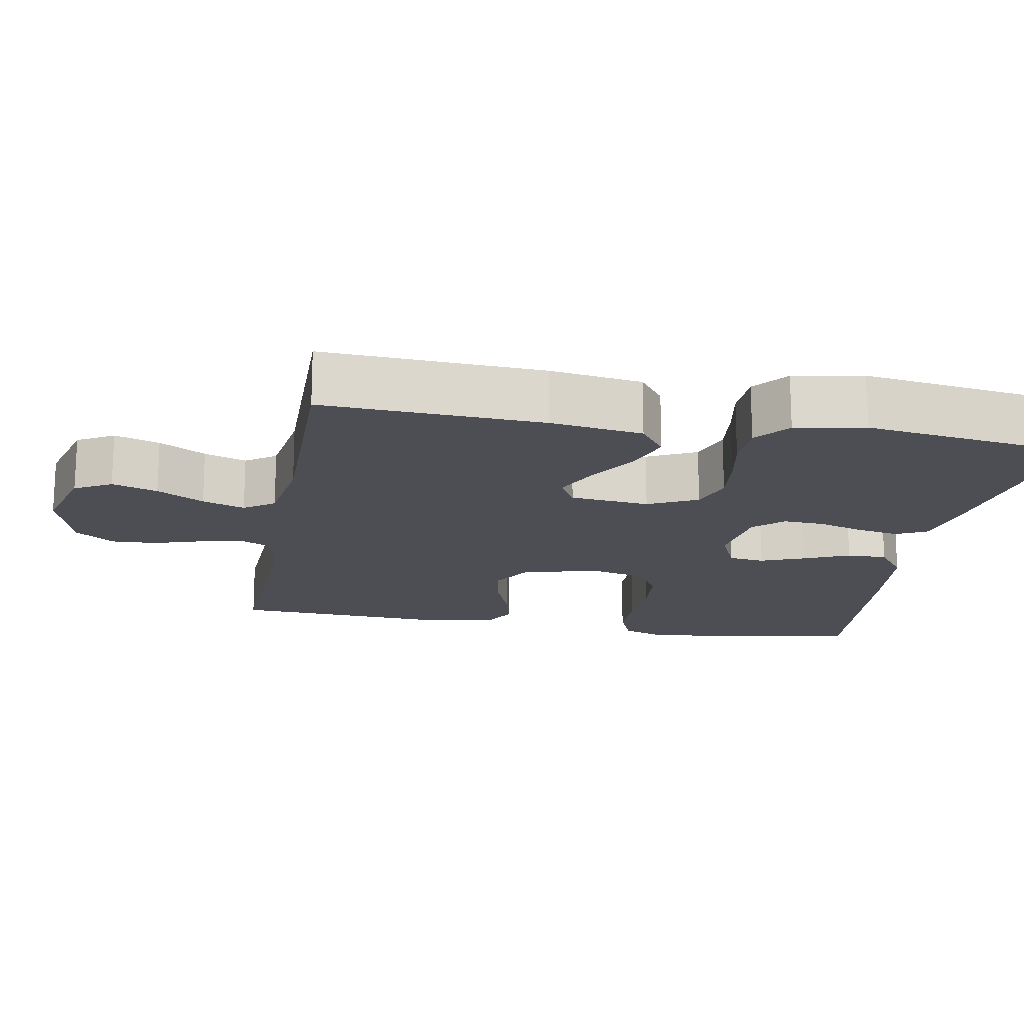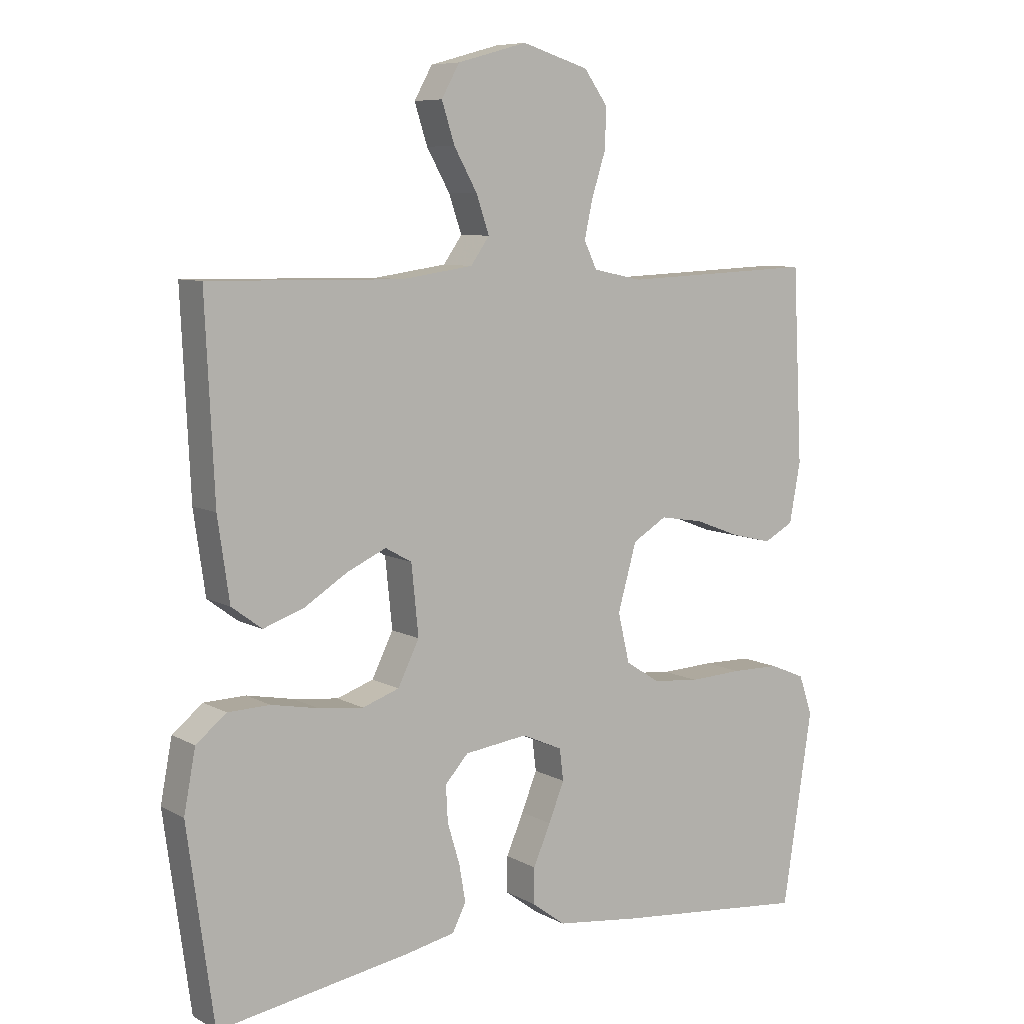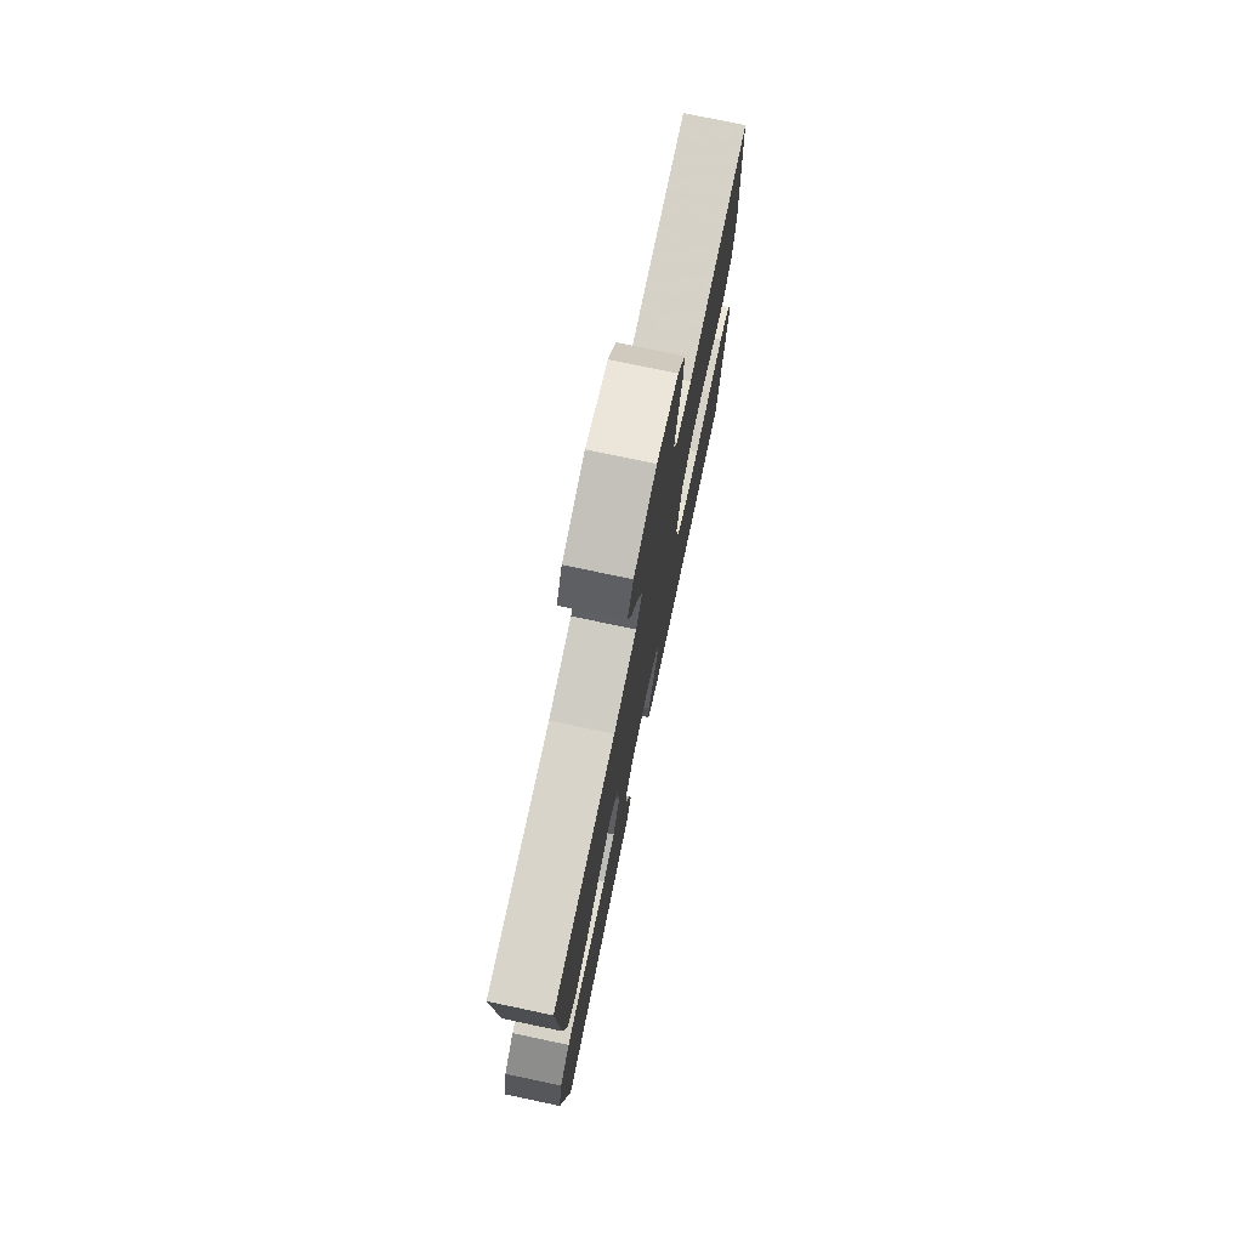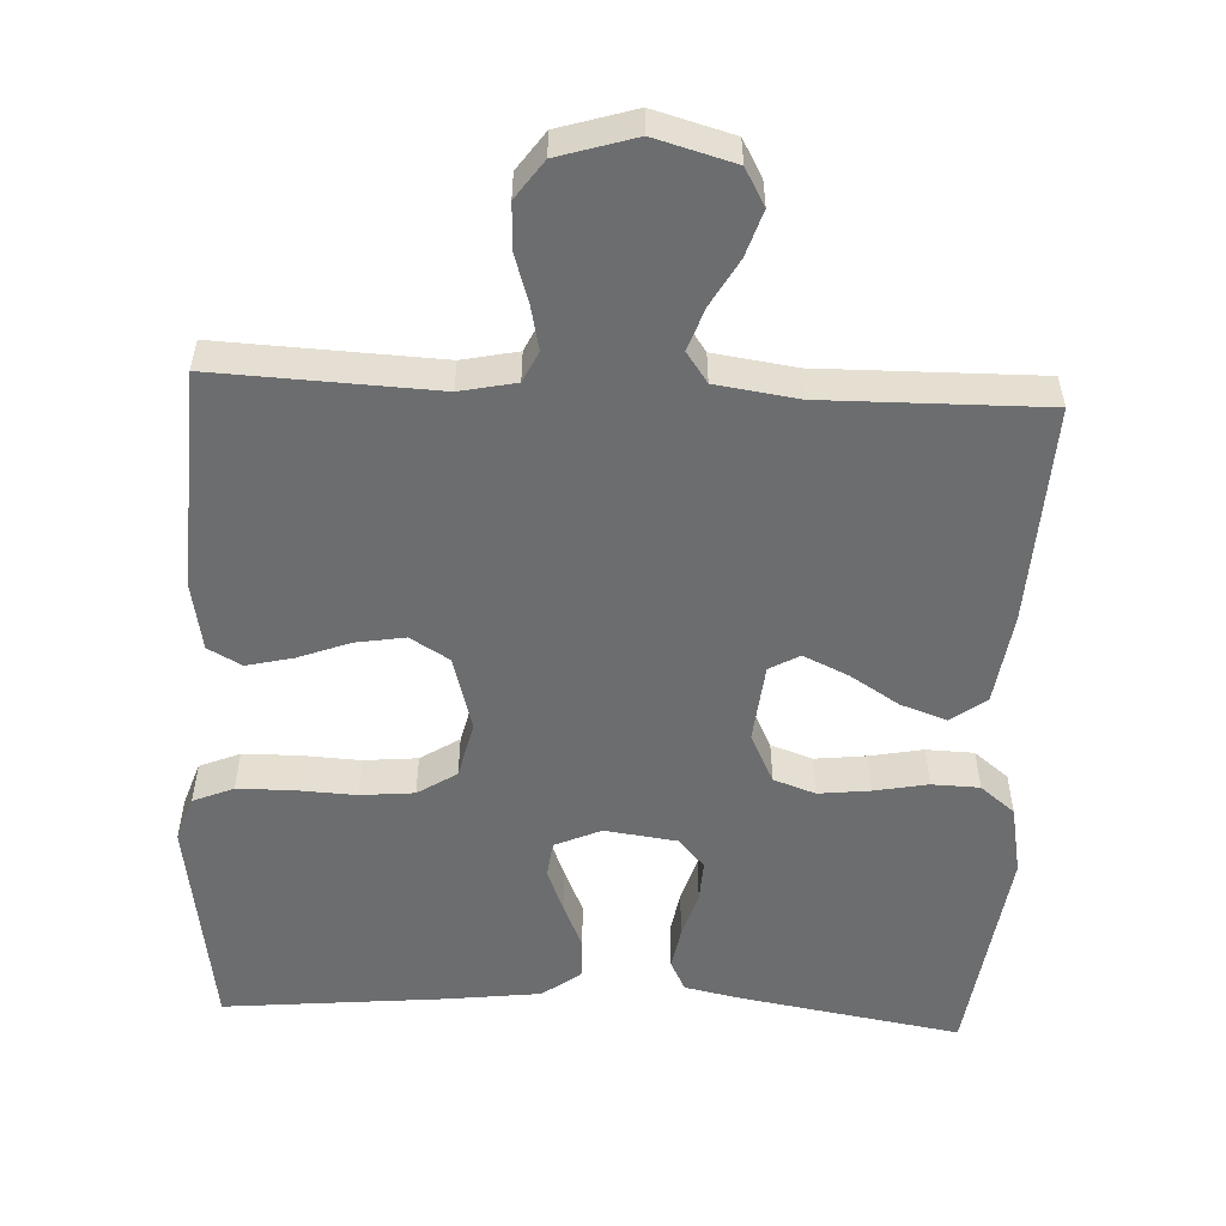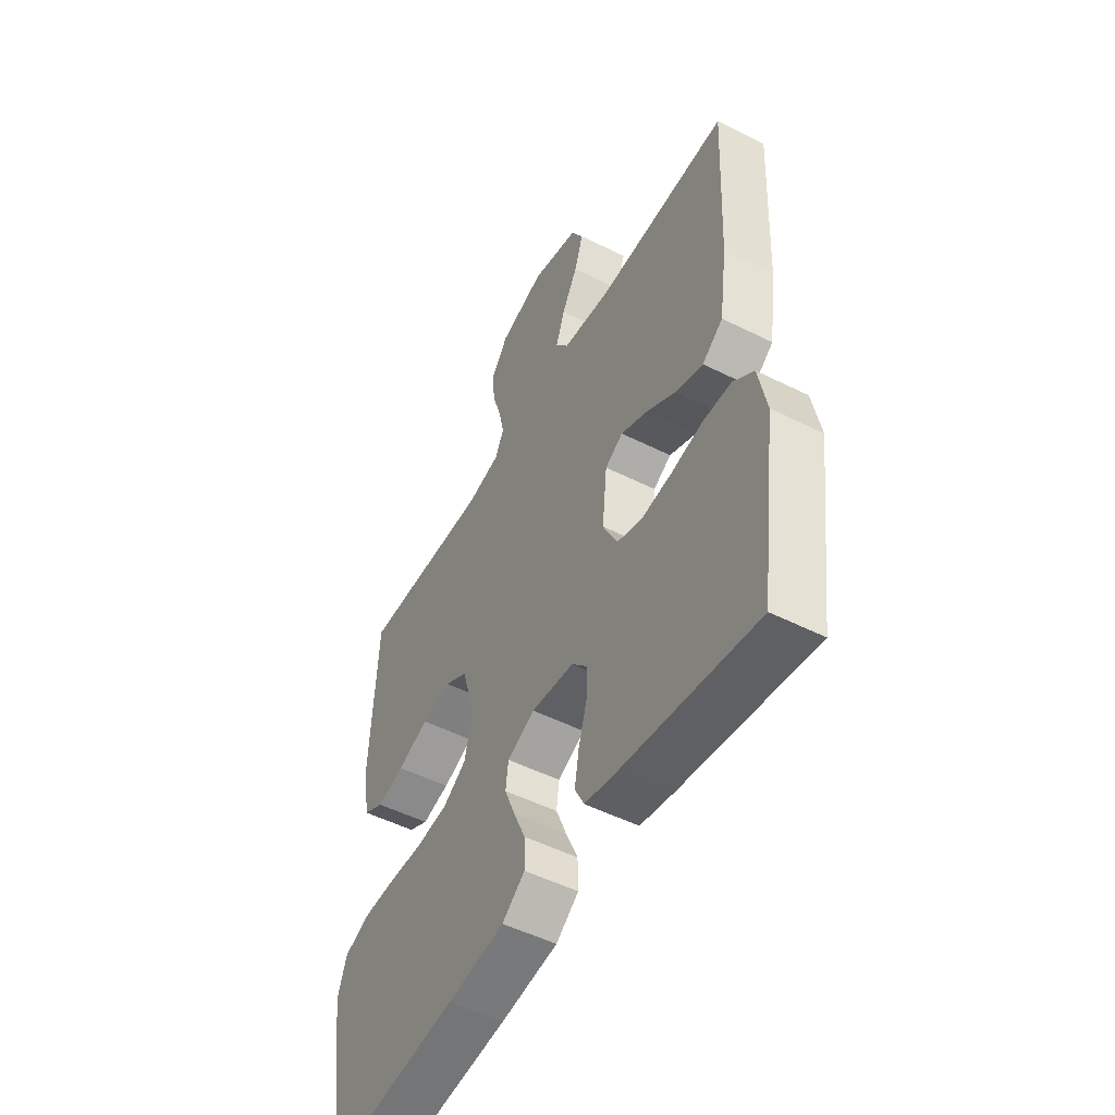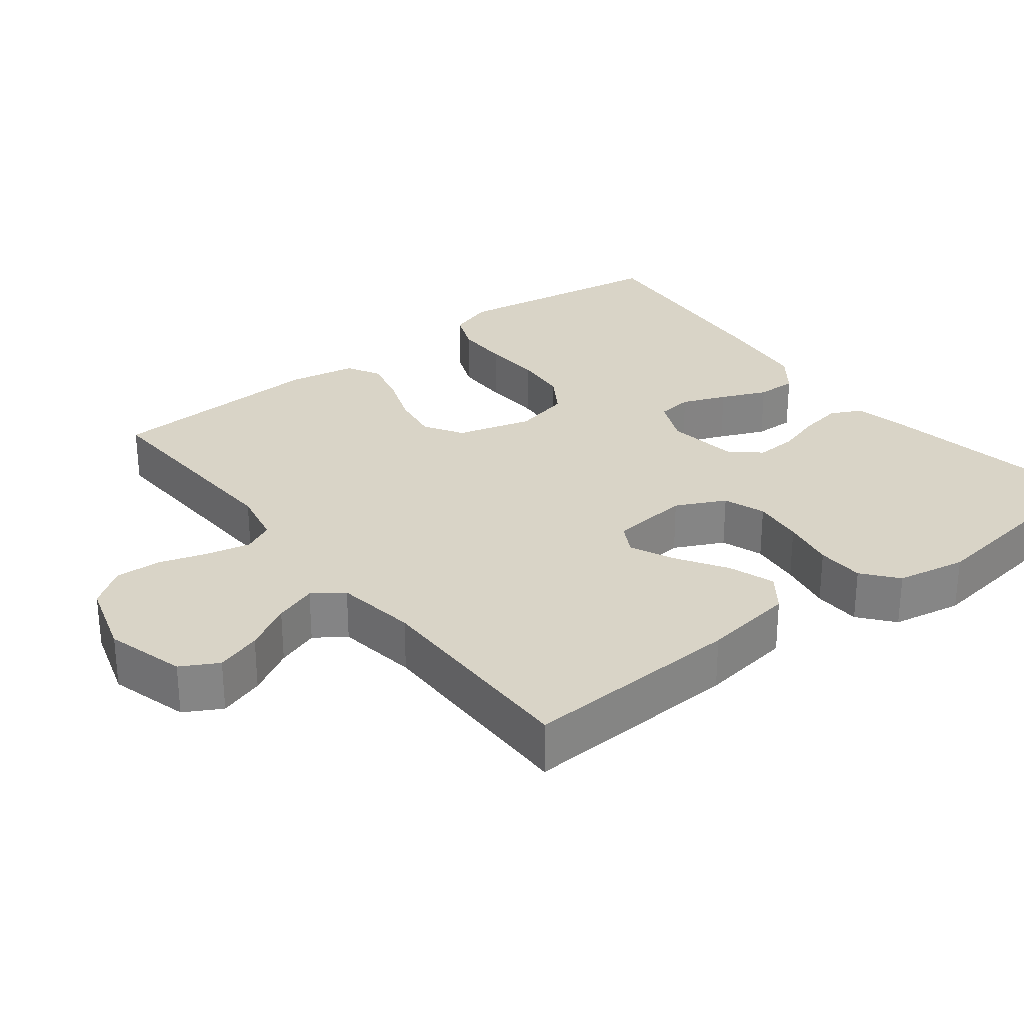
<metadata>
{"format":"obj","ext":"obj","renderer":"f3d","projection":"perspective","resolution":1024,"background":"white","views":[{"elev":-17.3,"azim":79.7,"up":"+Y"},{"elev":7.9,"azim":145.8,"up":"+Z"},{"elev":76.0,"azim":101.9,"up":"+Z"},{"elev":-53.9,"azim":-2.8,"up":"+Y"},{"elev":-51.3,"azim":61.4,"up":"+Z"},{"elev":28.7,"azim":52.0,"up":"+Y"}]}
</metadata>
<code>
v -0.5 0.07 0.5
v -0.2 0.07 0.487
v -0.124 0.07 0.503
v -0.104 0.07 0.545
v -0.117 0.07 0.604
v -0.138 0.07 0.67
v -0.141 0.07 0.733
v -0.104 0.07 0.785
v 0 0.07 0.817
v 0.108 0.07 0.787
v 0.136 0.07 0.737
v 0.116 0.07 0.675
v 0.08 0.07 0.611
v 0.06 0.07 0.553
v 0.089 0.07 0.512
v 0.2 0.07 0.496
v 0.5 0.07 0.5
v 0.486 0.07 0.2
v 0.468 0.07 0.074
v 0.421 0.07 0.039
v 0.358 0.07 0.061
v 0.291 0.07 0.103
v 0.23 0.07 0.131
v 0.189 0.07 0.108
v 0.178 0.07 0
v 0.211 0.07 -0.067
v 0.268 0.07 -0.087
v 0.338 0.07 -0.079
v 0.411 0.07 -0.065
v 0.476 0.07 -0.067
v 0.523 0.07 -0.105
v 0.541 0.07 -0.2
v 0.5 0.07 -0.5
v 0.2 0.07 -0.45
v 0.123 0.07 -0.434
v 0.102 0.07 -0.392
v 0.112 0.07 -0.334
v 0.131 0.07 -0.271
v 0.134 0.07 -0.215
v 0.098 0.07 -0.175
v 0 0.07 -0.162
v -0.063 0.07 -0.19
v -0.069 0.07 -0.239
v -0.045 0.07 -0.299
v -0.018 0.07 -0.361
v -0.017 0.07 -0.416
v -0.069 0.07 -0.455
v -0.2 0.07 -0.471
v -0.5 0.07 -0.5
v -0.546 0.07 -0.2
v -0.525 0.07 -0.138
v -0.47 0.07 -0.115
v -0.395 0.07 -0.114
v -0.313 0.07 -0.118
v -0.24 0.07 -0.111
v -0.187 0.07 -0.077
v -0.169 0.07 0
v -0.198 0.07 0.103
v -0.251 0.07 0.135
v -0.318 0.07 0.124
v -0.389 0.07 0.097
v -0.452 0.07 0.082
v -0.498 0.07 0.107
v -0.515 0.07 0.2
v -0.5 0 0.5
v -0.2 0 0.487
v -0.124 0 0.503
v -0.104 0 0.545
v -0.117 0 0.604
v -0.138 0 0.67
v -0.141 0 0.733
v -0.104 0 0.785
v 0 0 0.817
v 0.108 0 0.787
v 0.136 0 0.737
v 0.116 0 0.675
v 0.08 0 0.611
v 0.06 0 0.553
v 0.089 0 0.512
v 0.2 0 0.496
v 0.5 0 0.5
v 0.486 0 0.2
v 0.468 0 0.074
v 0.421 0 0.039
v 0.358 0 0.061
v 0.291 0 0.103
v 0.23 0 0.131
v 0.189 0 0.108
v 0.178 0 0
v 0.211 0 -0.067
v 0.268 0 -0.087
v 0.338 0 -0.079
v 0.411 0 -0.065
v 0.476 0 -0.067
v 0.523 0 -0.105
v 0.541 0 -0.2
v 0.5 0 -0.5
v 0.2 0 -0.45
v 0.123 0 -0.434
v 0.102 0 -0.392
v 0.112 0 -0.334
v 0.131 0 -0.271
v 0.134 0 -0.215
v 0.098 0 -0.175
v 0 0 -0.162
v -0.063 0 -0.19
v -0.069 0 -0.239
v -0.045 0 -0.299
v -0.018 0 -0.361
v -0.017 0 -0.416
v -0.069 0 -0.455
v -0.2 0 -0.471
v -0.5 0 -0.5
v -0.546 0 -0.2
v -0.525 0 -0.138
v -0.47 0 -0.115
v -0.395 0 -0.114
v -0.313 0 -0.118
v -0.24 0 -0.111
v -0.187 0 -0.077
v -0.169 0 0
v -0.198 0 0.103
v -0.251 0 0.135
v -0.318 0 0.124
v -0.389 0 0.097
v -0.452 0 0.082
v -0.498 0 0.107
v -0.515 0 0.2
f 64 1 2
f 63 64 2
f 62 63 2
f 61 62 2
f 60 61 2
f 59 60 2 3
f 58 59 3 4
f 57 58 4
f 52 53 54
f 51 52 54
f 50 51 54
f 49 50 54
f 48 49 54
f 47 48 54
f 46 47 54
f 45 46 54
f 44 45 54
f 43 44 54 55
f 42 43 55 56
f 36 37 38
f 35 36 38
f 34 35 38
f 33 34 38
f 32 33 38
f 31 32 38
f 30 31 38
f 29 30 38
f 28 29 38
f 27 28 38 39
f 26 27 39 40
f 20 21 22
f 19 20 22
f 18 19 22
f 17 18 22
f 16 17 22
f 15 16 22 23
f 14 15 23 24
f 11 12 13
f 10 11 13
f 9 10 13
f 8 9 13
f 7 8 13
f 6 7 13
f 5 6 13
f 4 5 13 14
f 14 24 25
f 4 14 25
f 57 4 25
f 57 25 26
f 56 57 26
f 42 56 26
f 41 42 26
f 26 40 41
f 66 65 128
f 66 128 127
f 66 127 126
f 66 126 125
f 66 125 124
f 67 66 124 123
f 68 67 123 122
f 68 122 121
f 118 117 116
f 118 116 115
f 118 115 114
f 118 114 113
f 118 113 112
f 118 112 111
f 118 111 110
f 118 110 109
f 118 109 108
f 119 118 108 107
f 120 119 107 106
f 102 101 100
f 102 100 99
f 102 99 98
f 102 98 97
f 102 97 96
f 102 96 95
f 102 95 94
f 102 94 93
f 102 93 92
f 103 102 92 91
f 104 103 91 90
f 86 85 84
f 86 84 83
f 86 83 82
f 86 82 81
f 86 81 80
f 87 86 80 79
f 88 87 79 78
f 77 76 75
f 77 75 74
f 77 74 73
f 77 73 72
f 77 72 71
f 77 71 70
f 77 70 69
f 78 77 69 68
f 89 88 78
f 89 78 68
f 89 68 121
f 90 89 121
f 90 121 120
f 90 120 106
f 90 106 105
f 105 104 90
f 1 65 66 2
f 2 66 67 3
f 3 67 68 4
f 4 68 69 5
f 5 69 70 6
f 6 70 71 7
f 7 71 72 8
f 8 72 73 9
f 9 73 74 10
f 10 74 75 11
f 11 75 76 12
f 12 76 77 13
f 13 77 78 14
f 14 78 79 15
f 15 79 80 16
f 16 80 81 17
f 17 81 82 18
f 18 82 83 19
f 19 83 84 20
f 20 84 85 21
f 21 85 86 22
f 22 86 87 23
f 23 87 88 24
f 24 88 89 25
f 25 89 90 26
f 26 90 91 27
f 27 91 92 28
f 28 92 93 29
f 29 93 94 30
f 30 94 95 31
f 31 95 96 32
f 32 96 97 33
f 33 97 98 34
f 34 98 99 35
f 35 99 100 36
f 36 100 101 37
f 37 101 102 38
f 38 102 103 39
f 39 103 104 40
f 40 104 105 41
f 41 105 106 42
f 42 106 107 43
f 43 107 108 44
f 44 108 109 45
f 45 109 110 46
f 46 110 111 47
f 47 111 112 48
f 48 112 113 49
f 49 113 114 50
f 50 114 115 51
f 51 115 116 52
f 52 116 117 53
f 53 117 118 54
f 54 118 119 55
f 55 119 120 56
f 56 120 121 57
f 57 121 122 58
f 58 122 123 59
f 59 123 124 60
f 60 124 125 61
f 61 125 126 62
f 62 126 127 63
f 63 127 128 64
f 64 128 65 1

</code>
